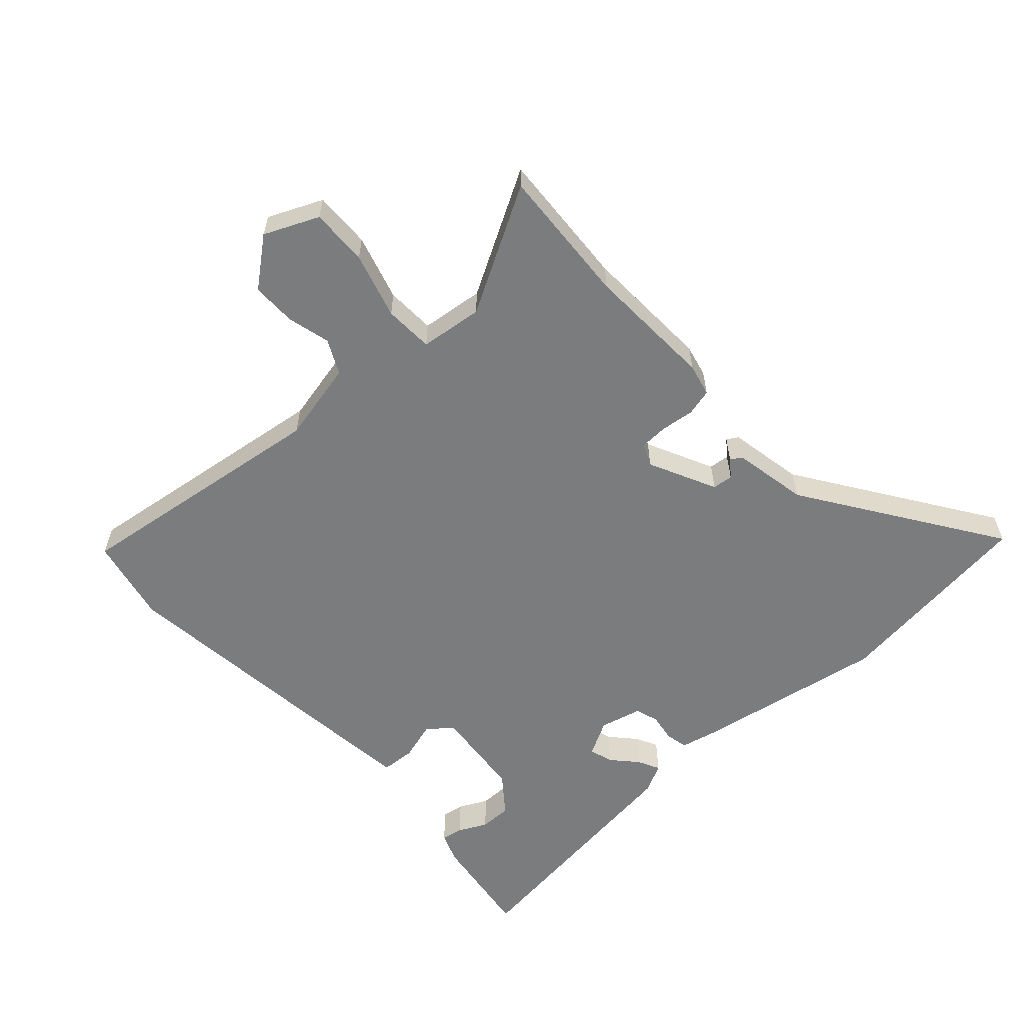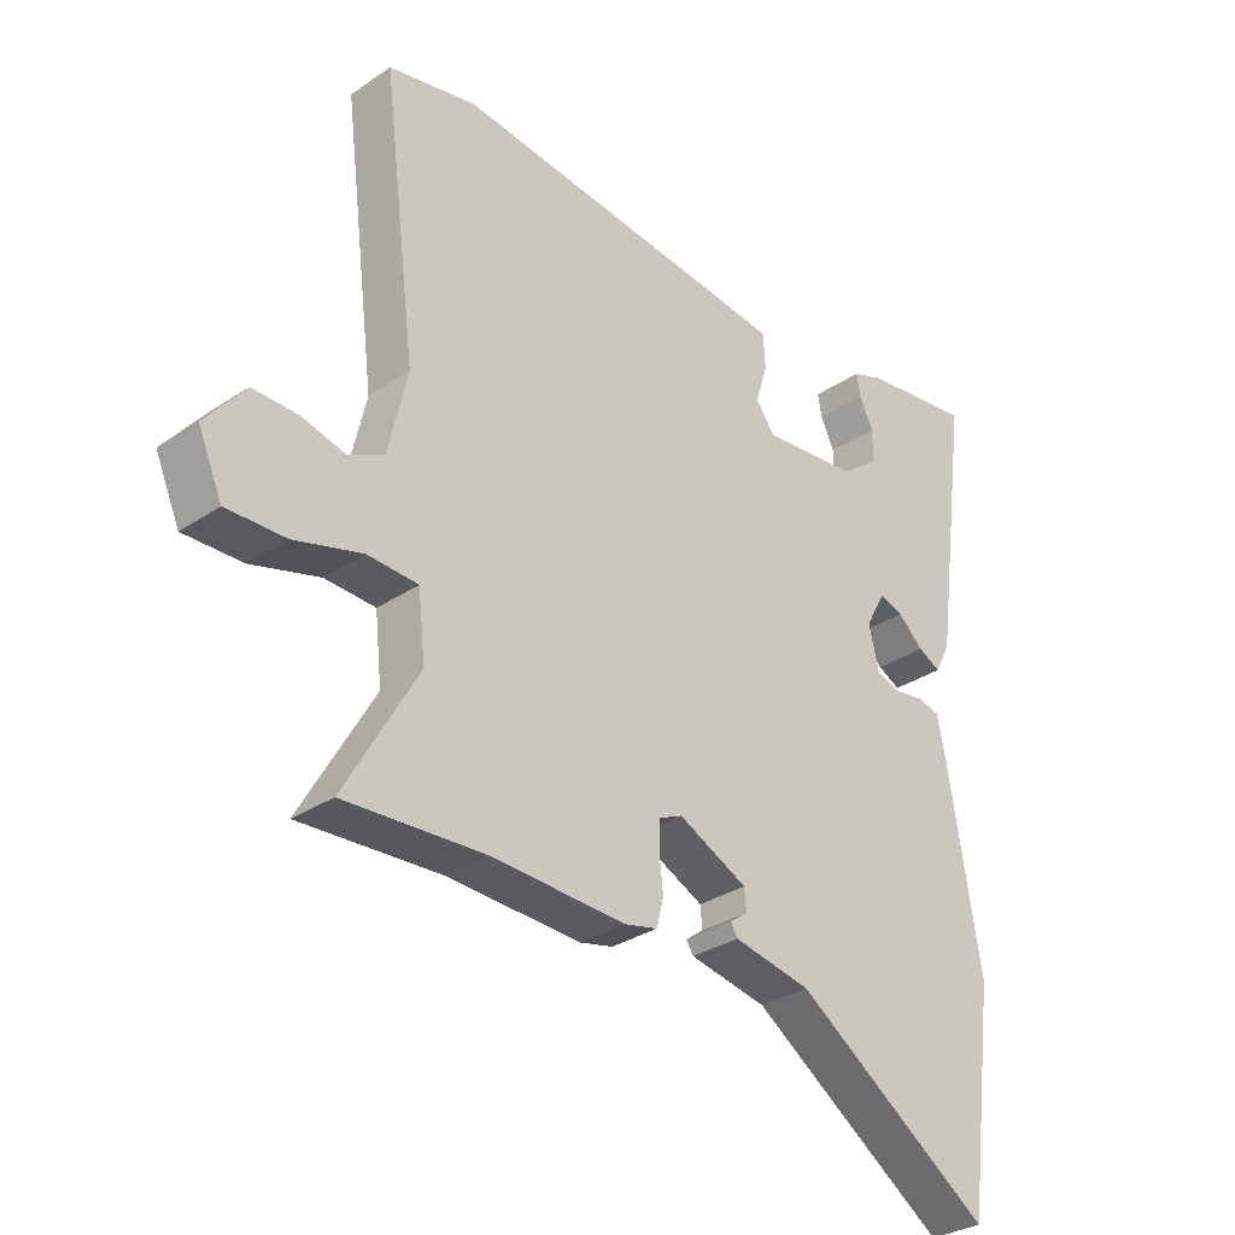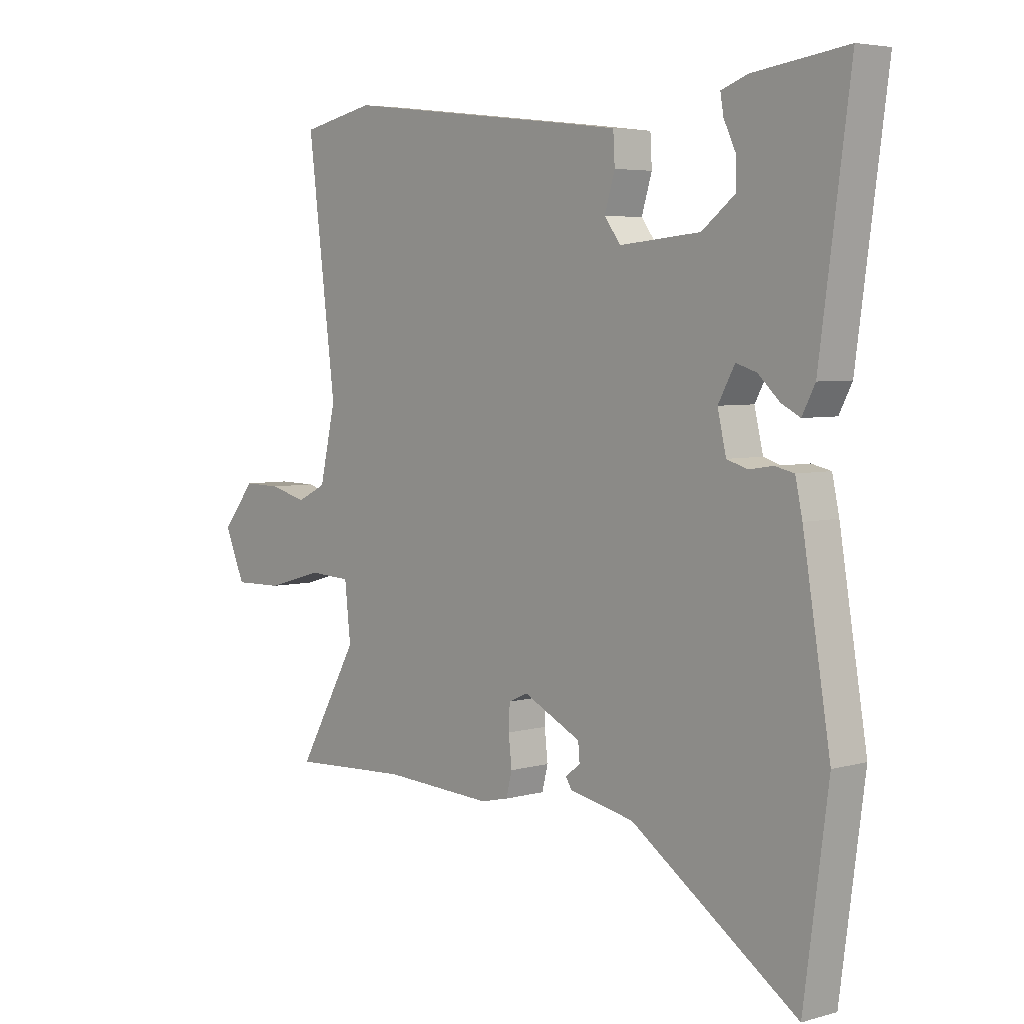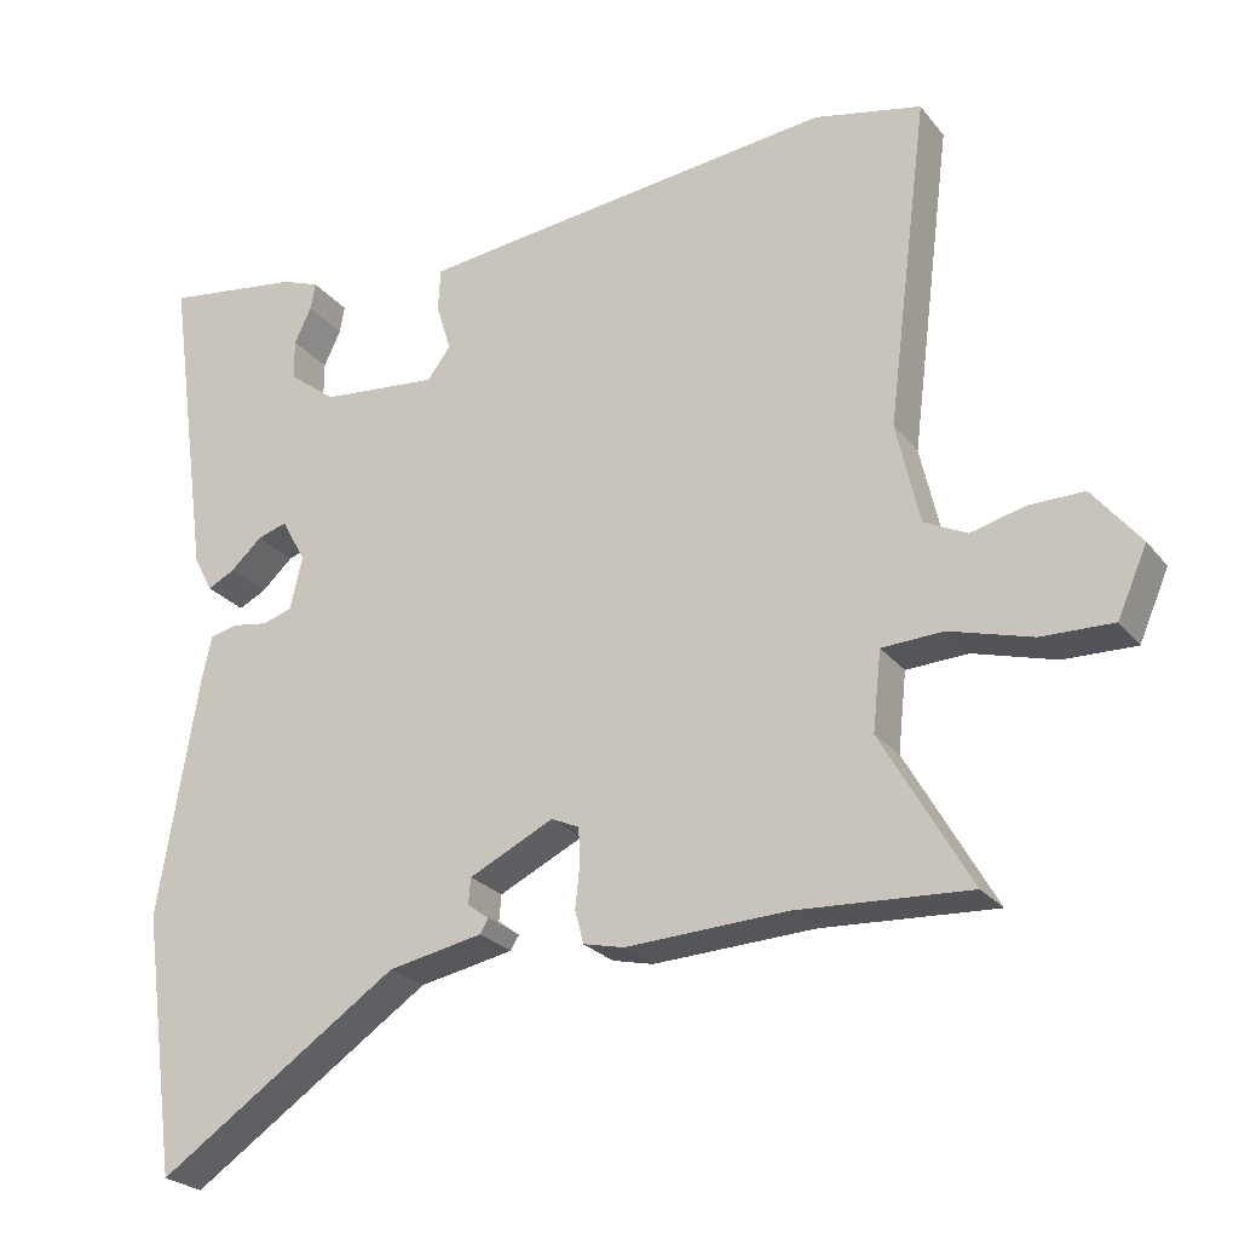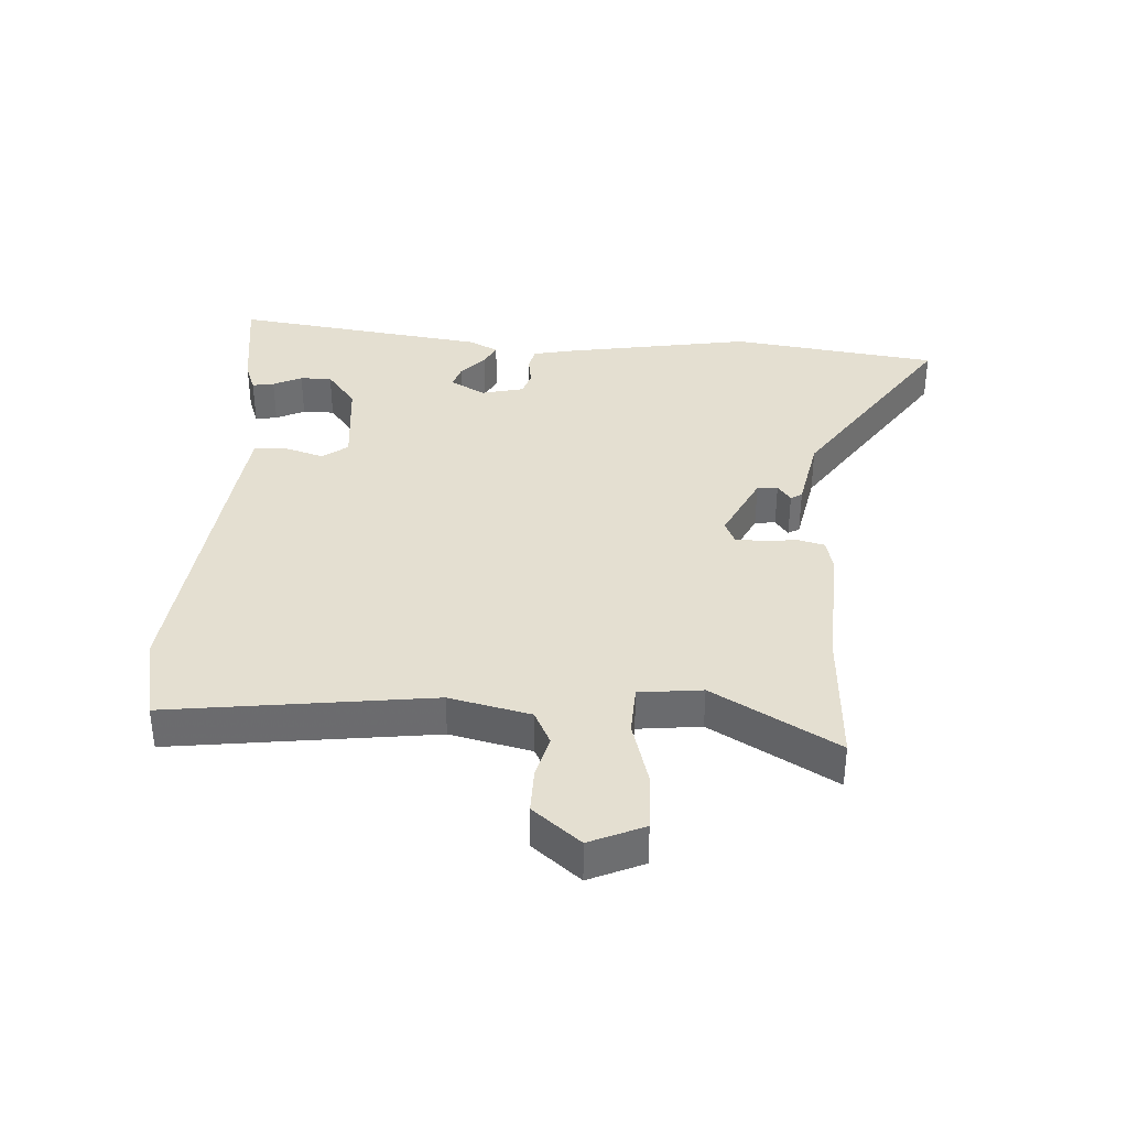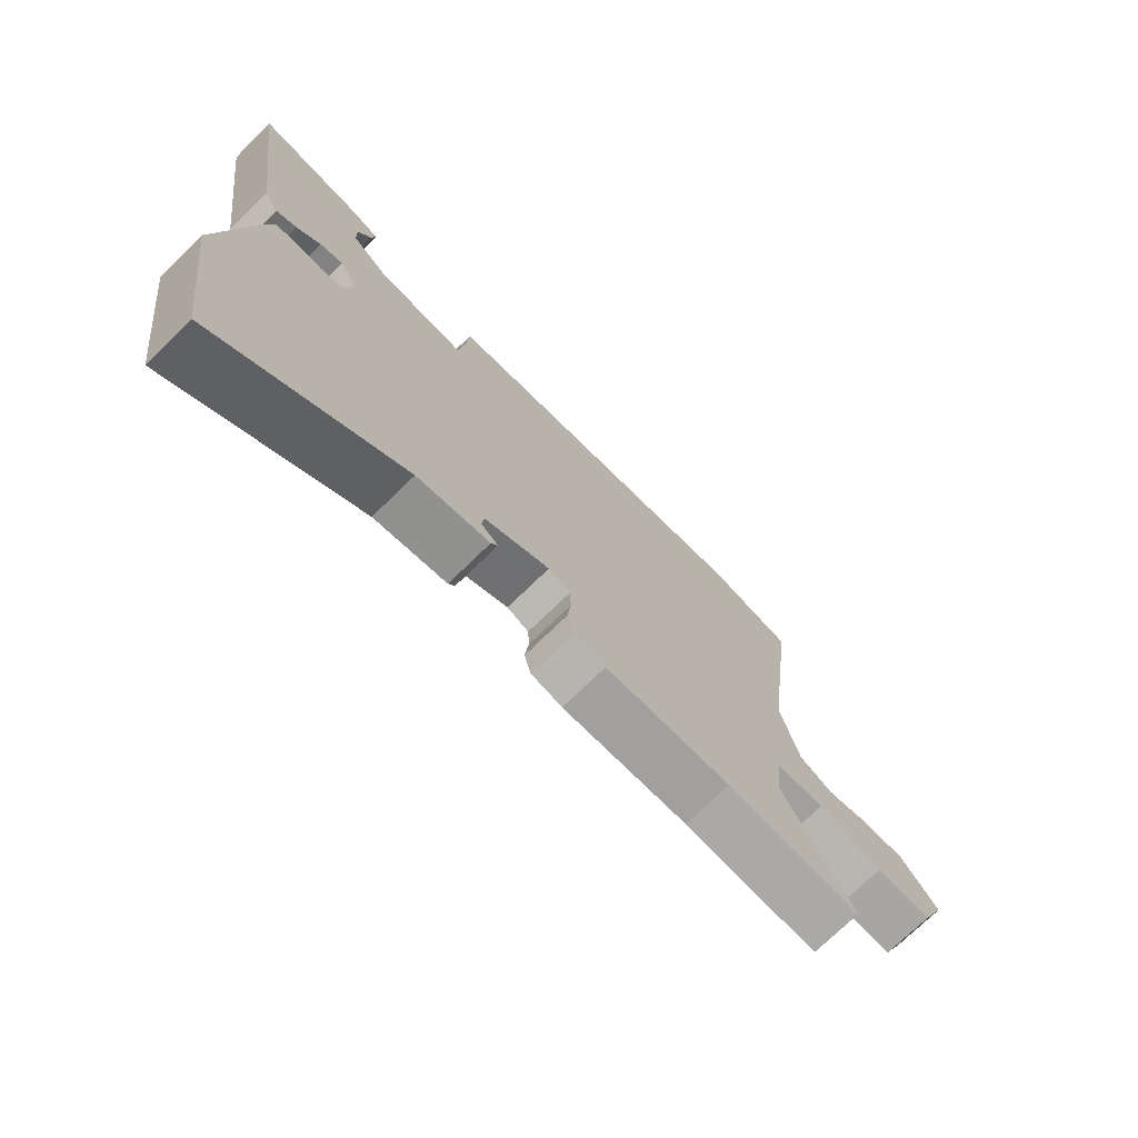
<metadata>
{"format":"obj","ext":"obj","renderer":"f3d","projection":"perspective","resolution":1024,"background":"white","views":[{"elev":-58.6,"azim":131.9,"up":"+Y"},{"elev":-31.0,"azim":133.8,"up":"+Z"},{"elev":4.8,"azim":-131.5,"up":"+Z"},{"elev":-24.3,"azim":28.6,"up":"+Z"},{"elev":36.8,"azim":93.4,"up":"+Y"},{"elev":-73.6,"azim":-45.7,"up":"+Z"}]}
</metadata>
<code>
v -0.474 0.07 -0.692
v -0.519 0.07 -0.359
v -0.468 0.07 -0.053
v -0.455 0.07 0.007
v -0.419 0.07 0.015
v -0.374 0.07 0.008
v -0.336 0.07 0.02
v -0.32 0.07 0.088
v -0.351 0.07 0.144
v -0.389 0.07 0.132
v -0.429 0.07 0.095
v -0.464 0.07 0.077
v -0.488 0.07 0.123
v -0.544 0.07 0.533
v -0.37 0.07 0.509
v -0.321 0.07 0.491
v -0.327 0.07 0.456
v -0.349 0.07 0.41
v -0.349 0.07 0.359
v -0.288 0.07 0.312
v -0.138 0.07 0.298
v -0.108 0.07 0.338
v -0.127 0.07 0.4
v -0.124 0.07 0.454
v -0.028 0.07 0.466
v 0.413 0.07 0.518
v 0.551 0.07 0.489
v 0.498 0.07 0.069
v 0.528 0.07 -0.061
v 0.583 0.07 -0.088
v 0.652 0.07 -0.07
v 0.723 0.07 -0.069
v 0.785 0.07 -0.145
v 0.747 0.07 -0.232
v 0.655 0.07 -0.23
v 0.549 0.07 -0.2
v 0.47 0.07 -0.204
v 0.459 0.07 -0.305
v 0.573 0.07 -0.504
v 0.352 0.07 -0.492
v 0.145 0.07 -0.502
v 0.093 0.07 -0.49
v 0.082 0.07 -0.447
v 0.088 0.07 -0.393
v 0.086 0.07 -0.348
v 0.05 0.07 -0.332
v -0.058 0.07 -0.385
v -0.061 0.07 -0.418
v -0.033 0.07 -0.439
v -0.044 0.07 -0.457
v -0.165 0.07 -0.481
v -0.474 0 -0.692
v -0.519 0 -0.359
v -0.468 0 -0.053
v -0.455 0 0.007
v -0.419 0 0.015
v -0.374 0 0.008
v -0.336 0 0.02
v -0.32 0 0.088
v -0.351 0 0.144
v -0.389 0 0.132
v -0.429 0 0.095
v -0.464 0 0.077
v -0.488 0 0.123
v -0.544 0 0.533
v -0.37 0 0.509
v -0.321 0 0.491
v -0.327 0 0.456
v -0.349 0 0.41
v -0.349 0 0.359
v -0.288 0 0.312
v -0.138 0 0.298
v -0.108 0 0.338
v -0.127 0 0.4
v -0.124 0 0.454
v -0.028 0 0.466
v 0.413 0 0.518
v 0.551 0 0.489
v 0.498 0 0.069
v 0.528 0 -0.061
v 0.583 0 -0.088
v 0.652 0 -0.07
v 0.723 0 -0.069
v 0.785 0 -0.145
v 0.747 0 -0.232
v 0.655 0 -0.23
v 0.549 0 -0.2
v 0.47 0 -0.204
v 0.459 0 -0.305
v 0.573 0 -0.504
v 0.352 0 -0.492
v 0.145 0 -0.502
v 0.093 0 -0.49
v 0.082 0 -0.447
v 0.088 0 -0.393
v 0.086 0 -0.348
v 0.05 0 -0.332
v -0.058 0 -0.385
v -0.061 0 -0.418
v -0.033 0 -0.439
v -0.044 0 -0.457
v -0.165 0 -0.481
f 48 49 50 51
f 47 48 51
f 4 5 6
f 3 4 6
f 2 3 6
f 1 2 6
f 51 1 6
f 47 51 6
f 46 47 6 7
f 45 46 7 8
f 42 43 44
f 41 42 44
f 40 41 44
f 40 44 45
f 39 40 45
f 38 39 45
f 45 8 9
f 38 45 9
f 37 38 9
f 34 35 36
f 33 34 36
f 32 33 36
f 31 32 36
f 30 31 36
f 36 37 9
f 30 36 9
f 29 30 9
f 26 27 28
f 25 26 28
f 24 25 28
f 23 24 28
f 22 23 28
f 21 22 28 29
f 20 21 29 9
f 16 17 18
f 15 16 18
f 14 15 18
f 13 14 18
f 13 18 19
f 12 13 19
f 11 12 19
f 10 11 19
f 9 10 19 20
f 102 101 100 99
f 102 99 98
f 57 56 55
f 57 55 54
f 57 54 53
f 57 53 52
f 57 52 102
f 57 102 98
f 58 57 98 97
f 59 58 97 96
f 95 94 93
f 95 93 92
f 95 92 91
f 96 95 91
f 96 91 90
f 96 90 89
f 60 59 96
f 60 96 89
f 60 89 88
f 87 86 85
f 87 85 84
f 87 84 83
f 87 83 82
f 87 82 81
f 60 88 87
f 60 87 81
f 60 81 80
f 79 78 77
f 79 77 76
f 79 76 75
f 79 75 74
f 79 74 73
f 80 79 73 72
f 60 80 72 71
f 69 68 67
f 69 67 66
f 69 66 65
f 69 65 64
f 70 69 64
f 70 64 63
f 70 63 62
f 70 62 61
f 71 70 61 60
f 1 52 53 2
f 2 53 54 3
f 3 54 55 4
f 4 55 56 5
f 5 56 57 6
f 6 57 58 7
f 7 58 59 8
f 8 59 60 9
f 9 60 61 10
f 10 61 62 11
f 11 62 63 12
f 12 63 64 13
f 13 64 65 14
f 14 65 66 15
f 15 66 67 16
f 16 67 68 17
f 17 68 69 18
f 18 69 70 19
f 19 70 71 20
f 20 71 72 21
f 21 72 73 22
f 22 73 74 23
f 23 74 75 24
f 24 75 76 25
f 25 76 77 26
f 26 77 78 27
f 27 78 79 28
f 28 79 80 29
f 29 80 81 30
f 30 81 82 31
f 31 82 83 32
f 32 83 84 33
f 33 84 85 34
f 34 85 86 35
f 35 86 87 36
f 36 87 88 37
f 37 88 89 38
f 38 89 90 39
f 39 90 91 40
f 40 91 92 41
f 41 92 93 42
f 42 93 94 43
f 43 94 95 44
f 44 95 96 45
f 45 96 97 46
f 46 97 98 47
f 47 98 99 48
f 48 99 100 49
f 49 100 101 50
f 50 101 102 51
f 51 102 52 1

</code>
